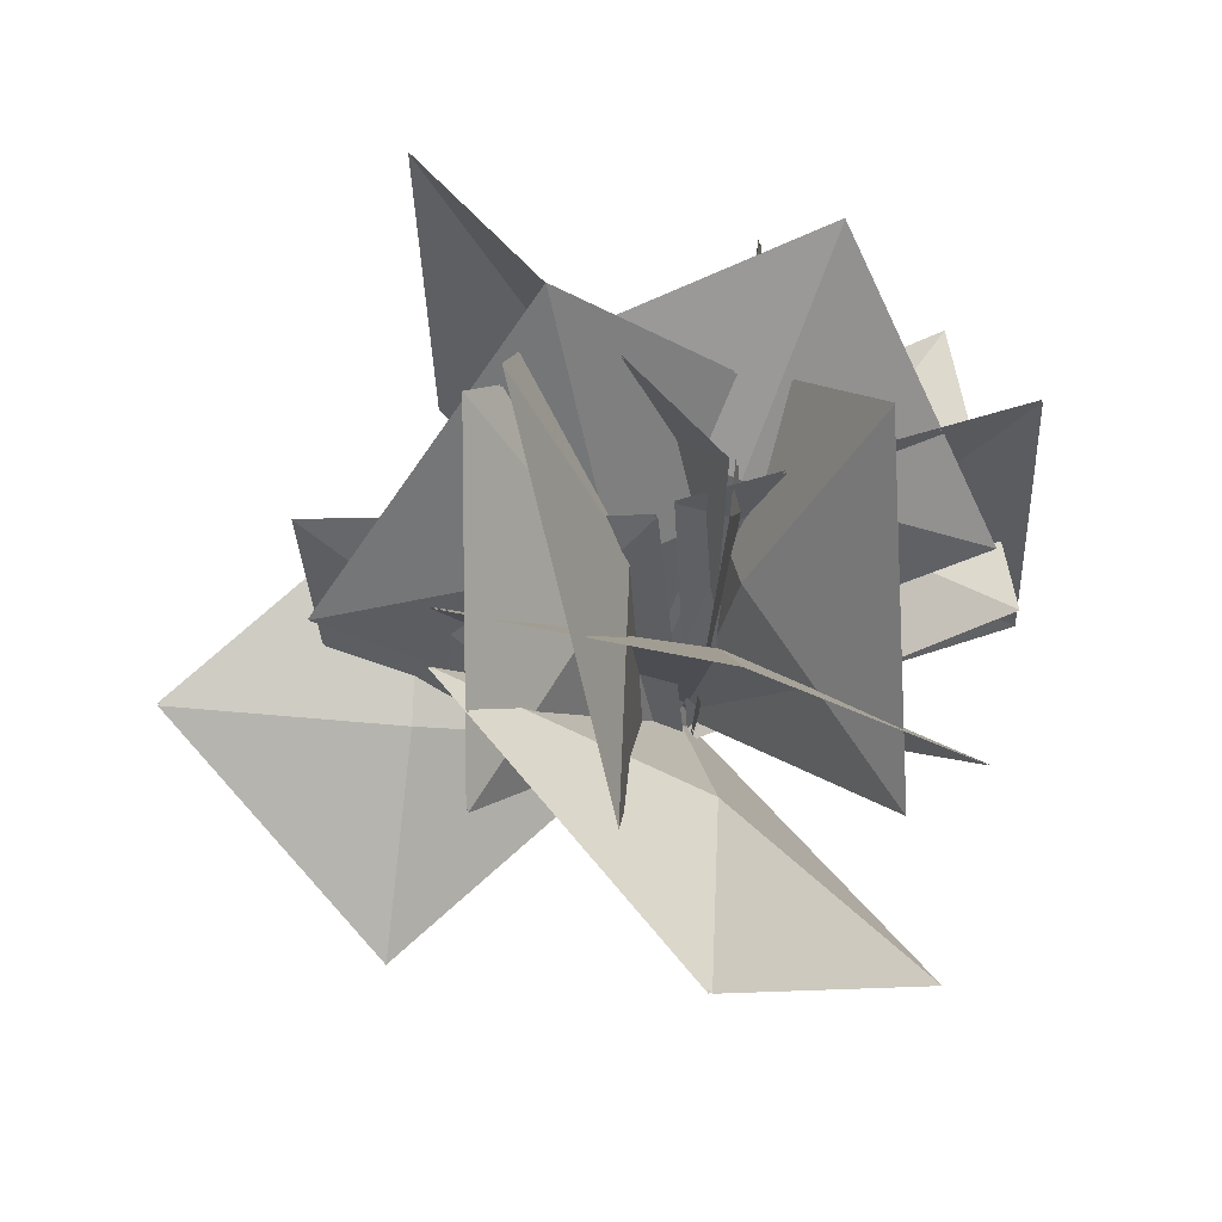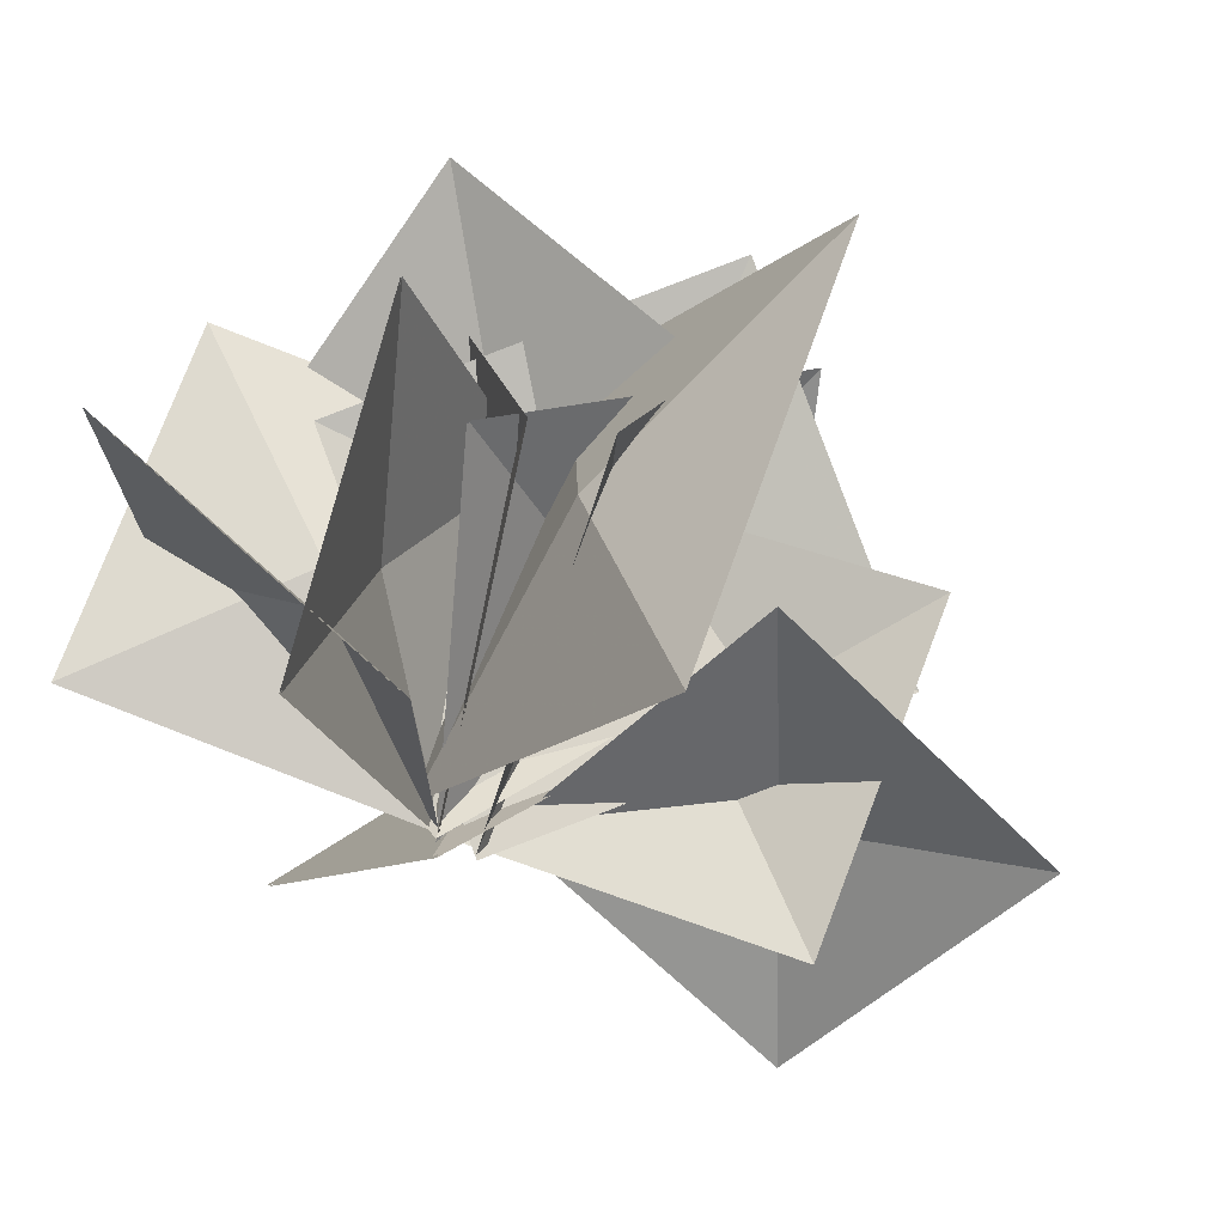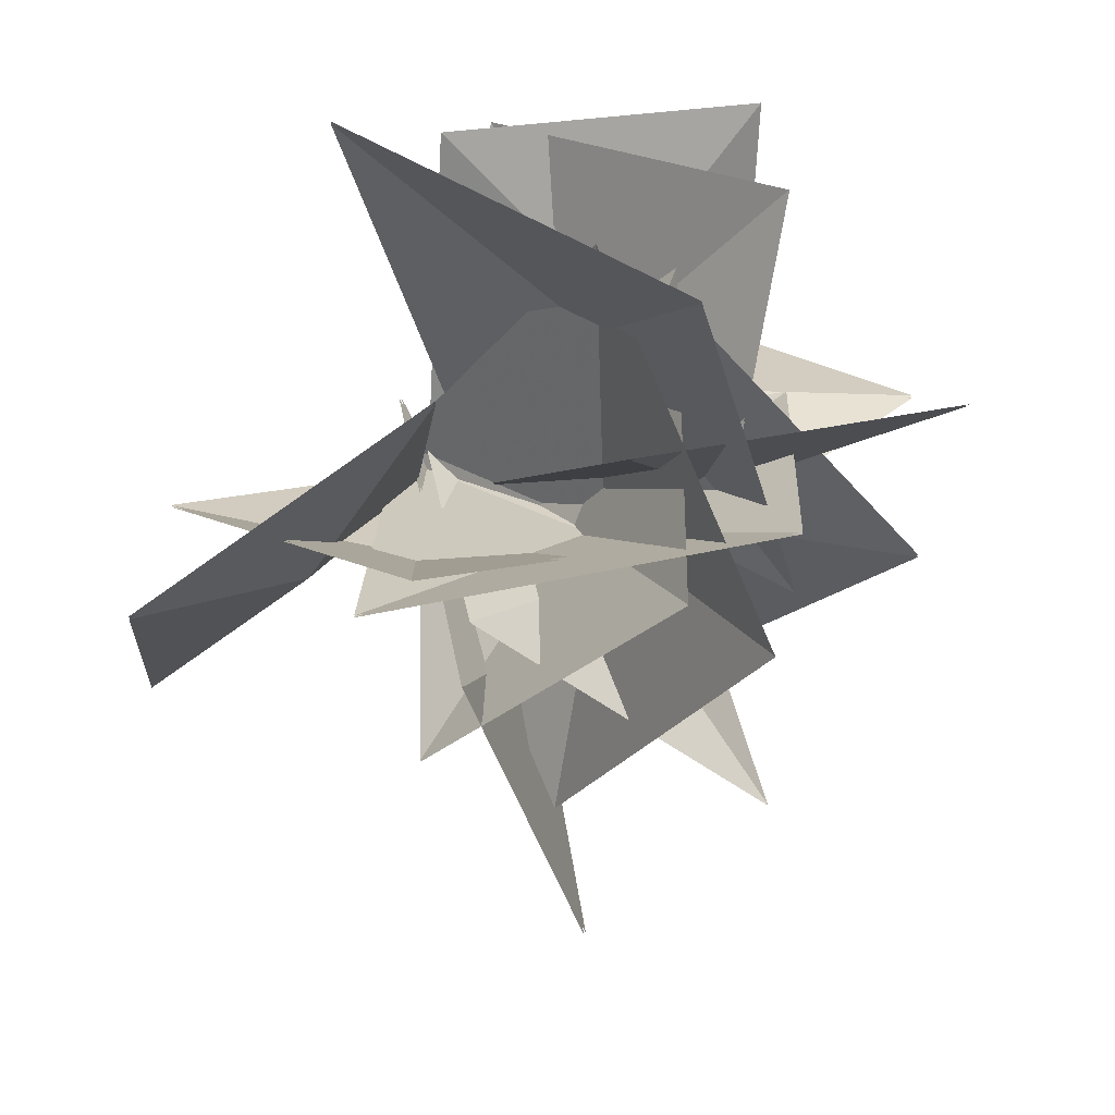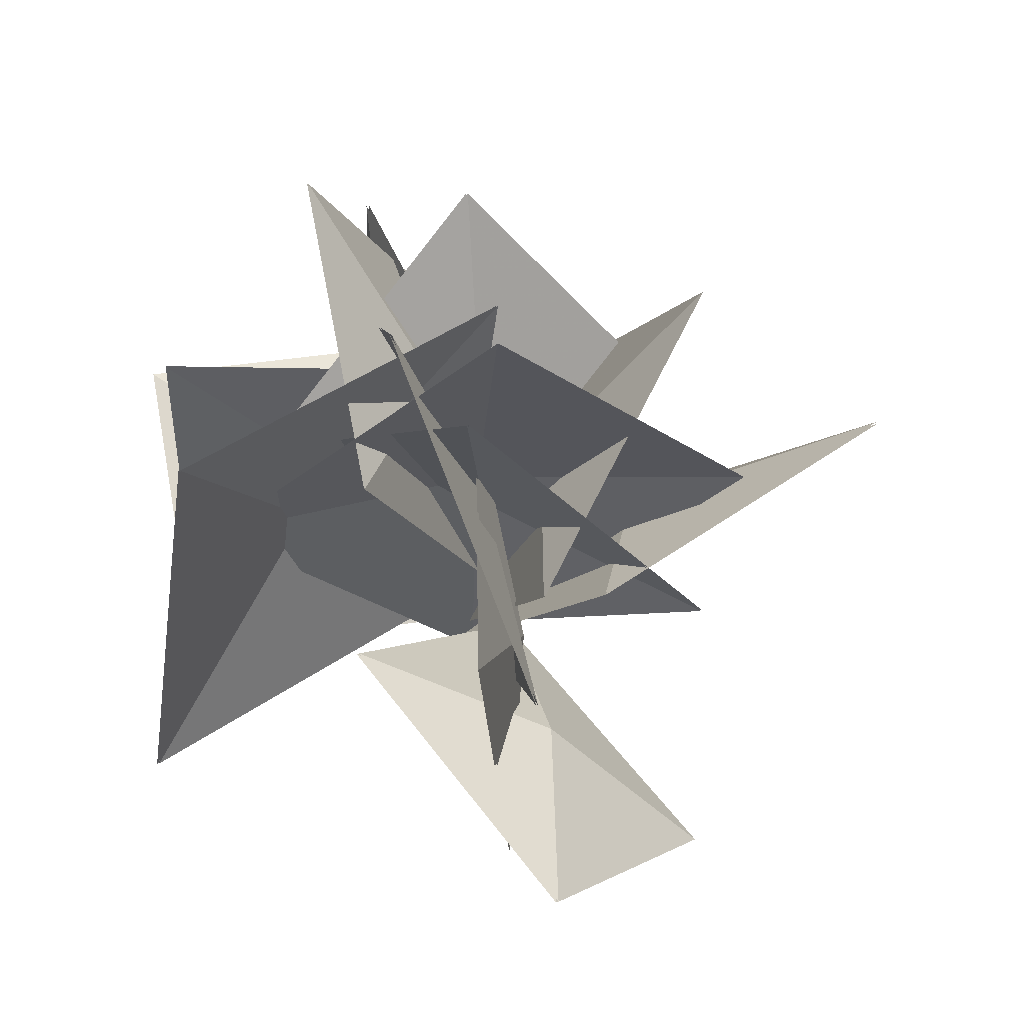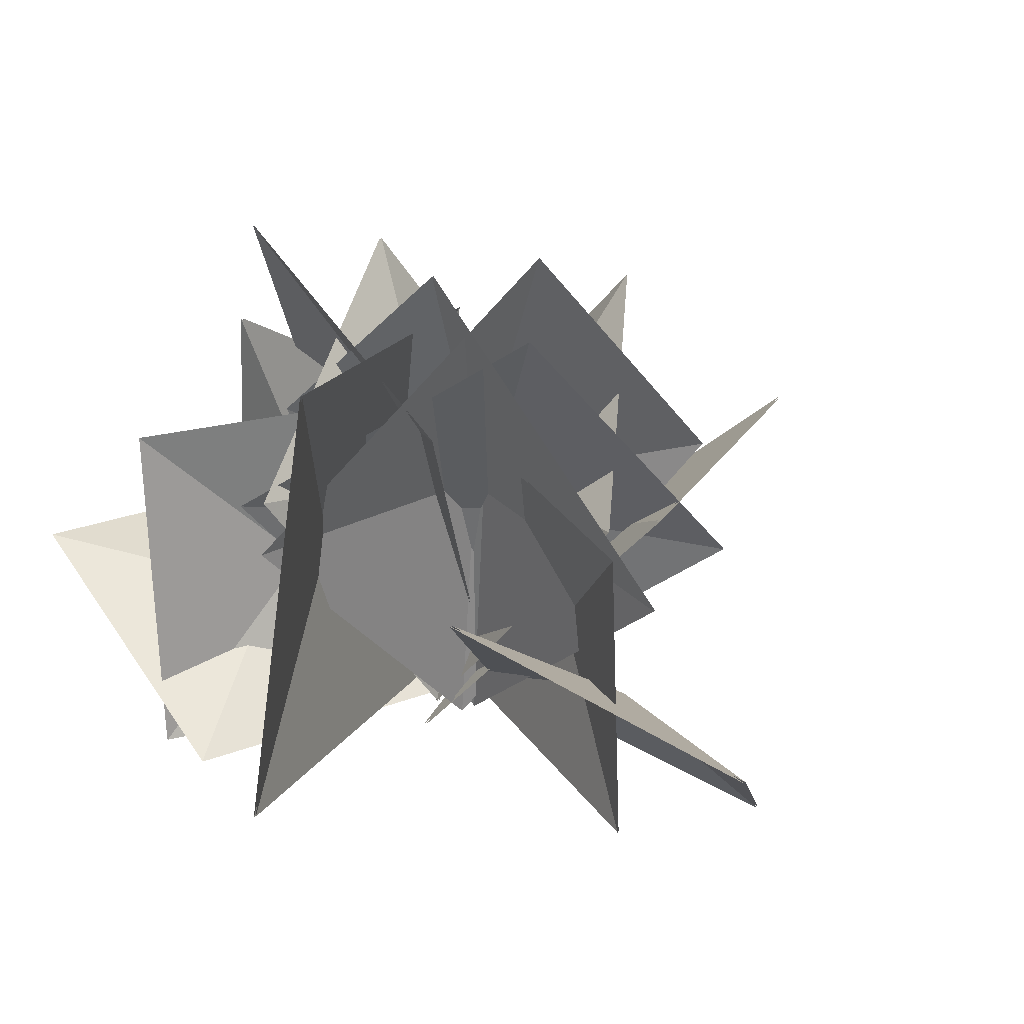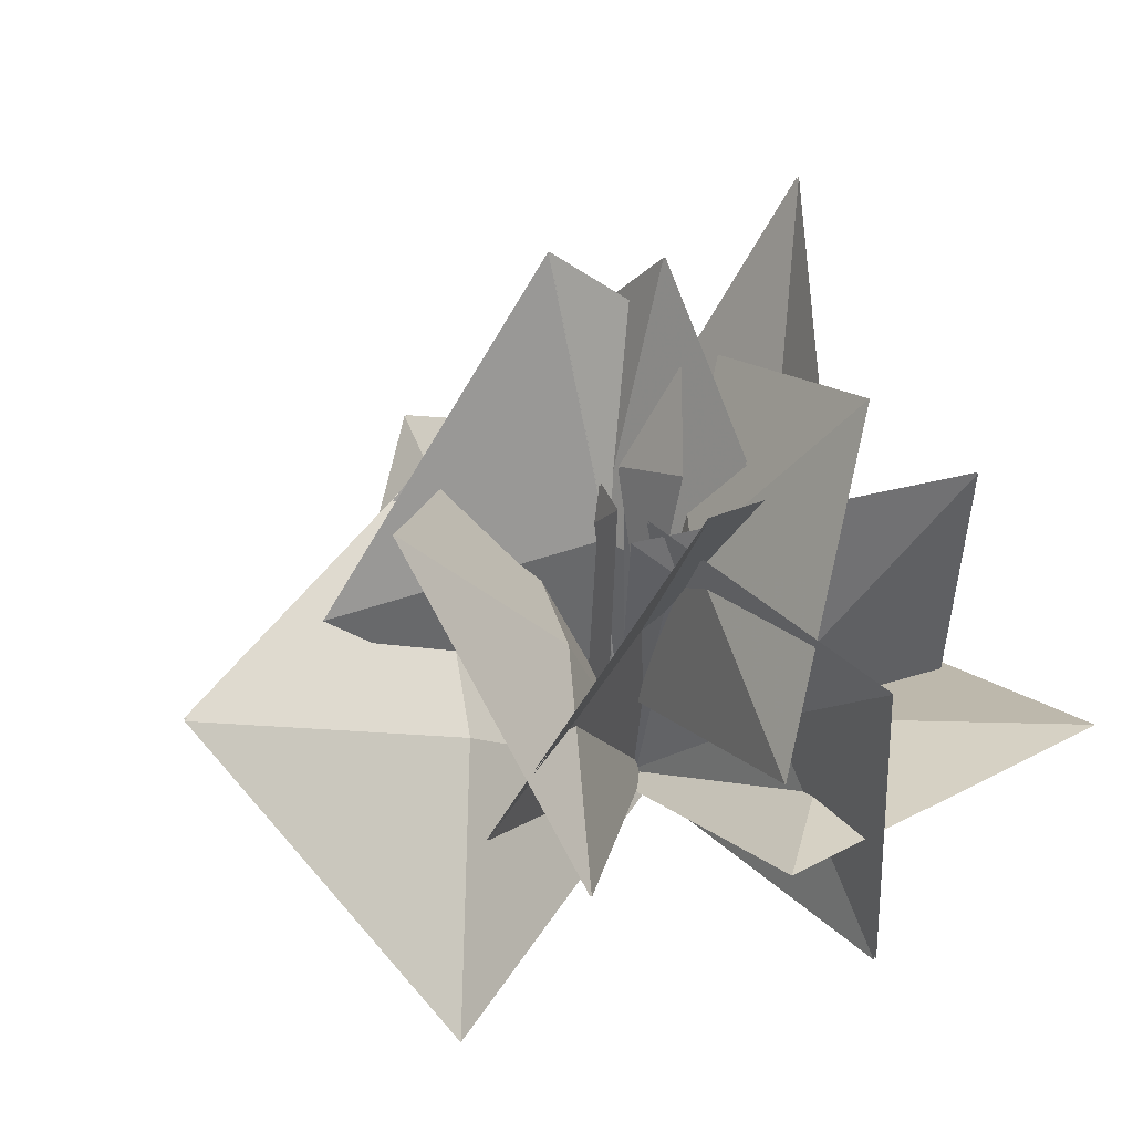
<metadata>
{"format":"obj","ext":"obj","renderer":"f3d","projection":"perspective","resolution":1024,"background":"white","views":[{"elev":53.1,"azim":-10.1,"up":"+Z"},{"elev":71.7,"azim":-163.2,"up":"+Y"},{"elev":26.3,"azim":-50.4,"up":"+Y"},{"elev":43.8,"azim":-104.4,"up":"+Z"},{"elev":23.1,"azim":-130.1,"up":"+Z"},{"elev":42.9,"azim":56.7,"up":"+Z"}]}
</metadata>
<code>
g huodong_fuben_421_rsshulin_shu10
v 18.4 0.2184 57.63
v 30.25 26.69 27.1
v 34.86 57.13 57.27
v 13.72 0.878 -1.303
v 31.67 57.21 -1.89
v -14.45 6.185 91.9
v -6.423 -42.36 43.42
v 3.943 5.607 45.13
v 7.447 6.25 -3.471
v 1.287 54.65 45.25
v 14.65 44.38 47.73
v 20.61 0.5558 40.22
v 41 -2.134 81.27
v 13.14 7.285 -3.147
v 37.87 -39.74 30.68
v 15.16 60.1 1.462
v 37.73 28.67 18.49
v 68.58 57.64 27.47
v 13.55 0.848 -1.532
v 66.14 -1.752 25.86
v 2.465 4.515 39.96
v -26.78 -28.59 32.14
v -19.41 12.39 79.56
v 13.59 4.459 -3.138
v 22.32 44.46 44.72
v -20.96 60.53 81.72
v 5.721 37.73 41.38
v 17.11 -1.803 73.58
v 18.06 7.822 0.8795
v -18.22 71.04 9.044
v -42.26 10.99 -5.824
v -46.38 17.35 49.78
v -17.94 2.382 24.6
v 12.32 -0.5013 -0.7568
v 7.97 4.352 54.87
v -71.91 10.34 16.67
v -41.64 -25.11 -14.56
v -32.27 0.9123 14.19
v 5.588 -0.4413 2.693
v -24.46 34 35.06
v 71.91 12.08 1.721
v 69.24 11.35 60.9
v 40.07 13.62 29.24
v 13.52 3.298 -1.333
v 10.51 4.142 57.71
v -14.12 29.48 64.4
v 21.92 9.34 54.47
v 40 27.43 89.62
v 7.369 3.146 15.42
v 61.04 -0.3964 41.12
v 53.57 -30.73 26.96
v 11.58 -38.6 73.73
v 15.29 -9.749 37.99
v 13.37 7.693 -3.104
v -27.91 1.255 44.34
v -46.23 7.248 37.56
v -5.579 22.03 89.81
v 1.51 5.153 43.98
v 7.456 2.93 -3.445
v 48.25 15.87 49
v 43.87 -49.3 -5.69
v 11.39 -26.59 23.31
v 0.9531 -71.29 43.78
v 11.99 11.83 -6.667
v -29.69 -9.373 43.99
v 34.59 57.19 57.27
v 29.98 26.75 27.1
v 18.14 0.2763 57.63
v 13.45 0.936 -1.303
v 31.41 57.27 -1.89
v -6.423 -42.51 43.42
v 3.943 5.461 45.13
v -14.45 6.035 91.91
v 7.447 6.1 -3.462
v 1.287 54.5 45.25
v 41.1 -1.761 81.27
v 20.7 0.9294 40.22
v 14.75 44.75 47.73
v 13.23 7.659 -3.147
v 37.97 -39.37 30.68
v 68.58 57.61 27.37
v 37.73 28.64 18.38
v 15.16 60.06 1.361
v 13.55 0.8138 -1.633
v 66.14 -1.786 25.76
v -27.02 -28.25 32.27
v -19.65 12.73 79.69
v 2.225 4.852 40.1
v 13.35 4.8 -3.005
v 22.07 44.8 44.86
v 17.11 -1.401 73.58
v 5.721 38.13 41.38
v -20.96 60.93 81.72
v 18.06 8.224 0.8795
v -18.22 71.45 9.044
v -42.47 11.4 -5.824
v -18.15 2.803 24.6
v -46.59 17.77 49.78
v 12.11 -0.08022 -0.7568
v 7.761 4.769 54.87
v -41.64 -24.63 -14.56
v -71.91 10.82 16.67
v -32.27 1.388 14.19
v 5.588 0.03416 2.693
v -24.46 34.47 35.06
v 69.24 11.86 60.9
v 71.91 12.59 1.721
v 40.07 14.13 29.24
v 13.52 3.804 -1.333
v 10.51 4.648 57.71
v 21.9 9.554 54.47
v -14.14 29.7 64.4
v 39.98 27.65 89.62
v 7.343 3.364 15.42
v 61.02 -0.1786 41.12
v 11.58 -38.42 73.73
v 53.57 -30.55 26.96
v 15.29 -9.57 37.99
v 13.37 7.873 -3.104
v -27.91 1.435 44.34
v -46.23 7.582 37.56
v 1.51 5.491 43.98
v -5.579 22.36 89.81
v 7.456 3.264 -3.445
v 48.25 16.21 49
v 44.45 -49.46 -5.69
v 1.541 -71.45 43.78
v 11.98 -26.74 23.31
v 12.58 11.67 -6.667
v -29.1 -9.526 43.99
f 1 2 3
f 1 4 2
f 4 5 2
f 2 5 3
f 6 7 8
f 8 7 9
f 8 9 10
f 6 8 10
f 11 12 13
f 11 14 12
f 14 15 12
f 12 15 13
f 16 17 18
f 16 19 17
f 19 20 17
f 17 20 18
f 21 22 23
f 24 22 21
f 25 24 21
f 25 21 23
f 26 27 28
f 27 29 28
f 27 30 29
f 26 30 27
f 31 32 33
f 31 33 34
f 34 33 35
f 33 32 35
f 36 37 38
f 38 37 39
f 38 39 40
f 36 38 40
f 41 42 43
f 41 43 44
f 44 43 45
f 43 42 45
f 46 47 48
f 46 49 47
f 49 50 47
f 47 50 48
f 51 52 53
f 51 53 54
f 54 53 55
f 53 52 55
f 56 57 58
f 56 58 59
f 59 58 60
f 58 57 60
f 61 62 63
f 61 64 62
f 64 65 62
f 62 65 63
f 66 67 68
f 67 69 68
f 67 70 69
f 66 70 67
f 71 72 73
f 71 74 72
f 74 75 72
f 72 75 73
f 76 77 78
f 77 79 78
f 77 80 79
f 76 80 77
f 81 82 83
f 82 84 83
f 82 85 84
f 81 85 82
f 86 87 88
f 86 88 89
f 89 88 90
f 88 87 90
f 91 92 93
f 91 94 92
f 94 95 92
f 92 95 93
f 96 97 98
f 96 99 97
f 99 100 97
f 97 100 98
f 101 102 103
f 101 103 104
f 104 103 105
f 103 102 105
f 106 107 108
f 108 107 109
f 108 109 110
f 106 108 110
f 111 112 113
f 114 112 111
f 115 114 111
f 115 111 113
f 116 117 118
f 118 117 119
f 118 119 120
f 116 118 120
f 121 122 123
f 121 124 122
f 124 125 122
f 122 125 123
f 126 127 128
f 126 128 129
f 129 128 130
f 128 127 130

</code>
